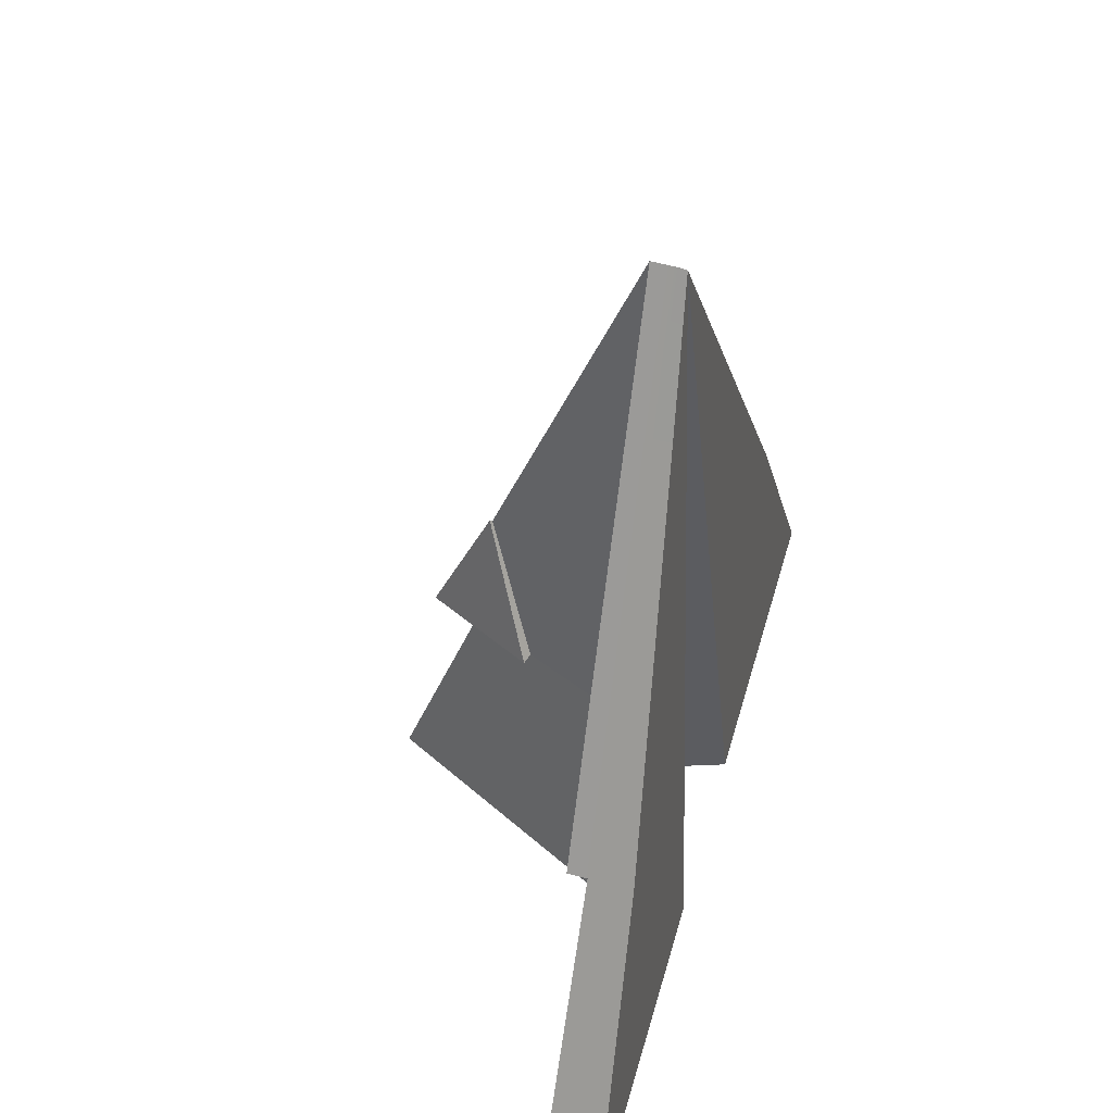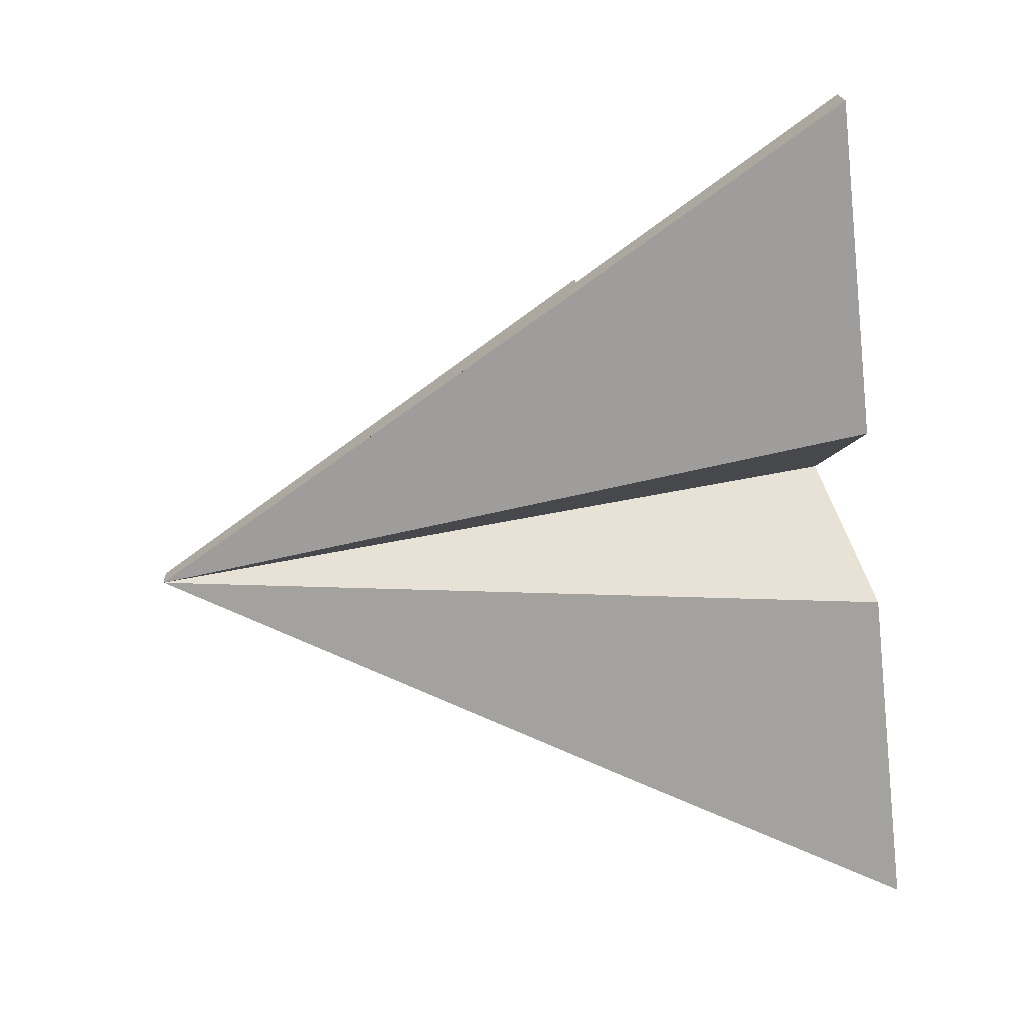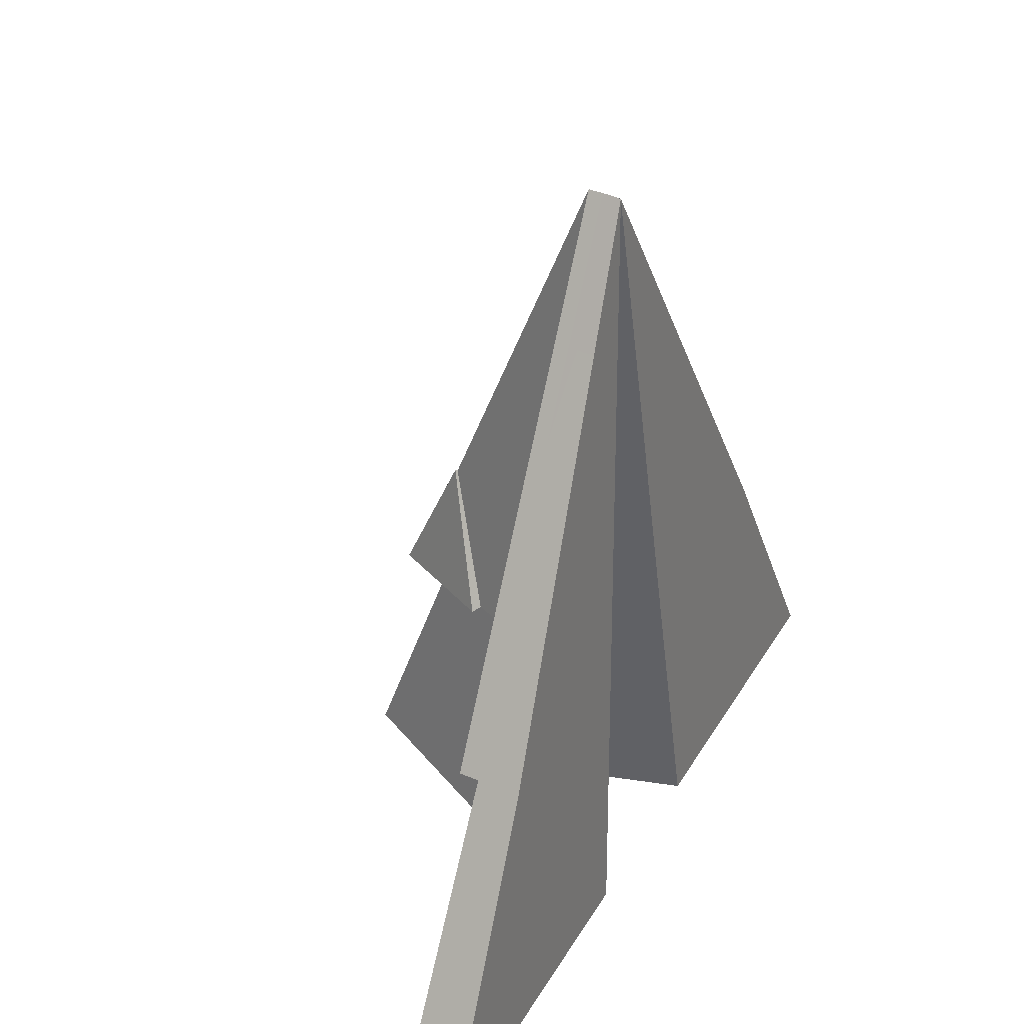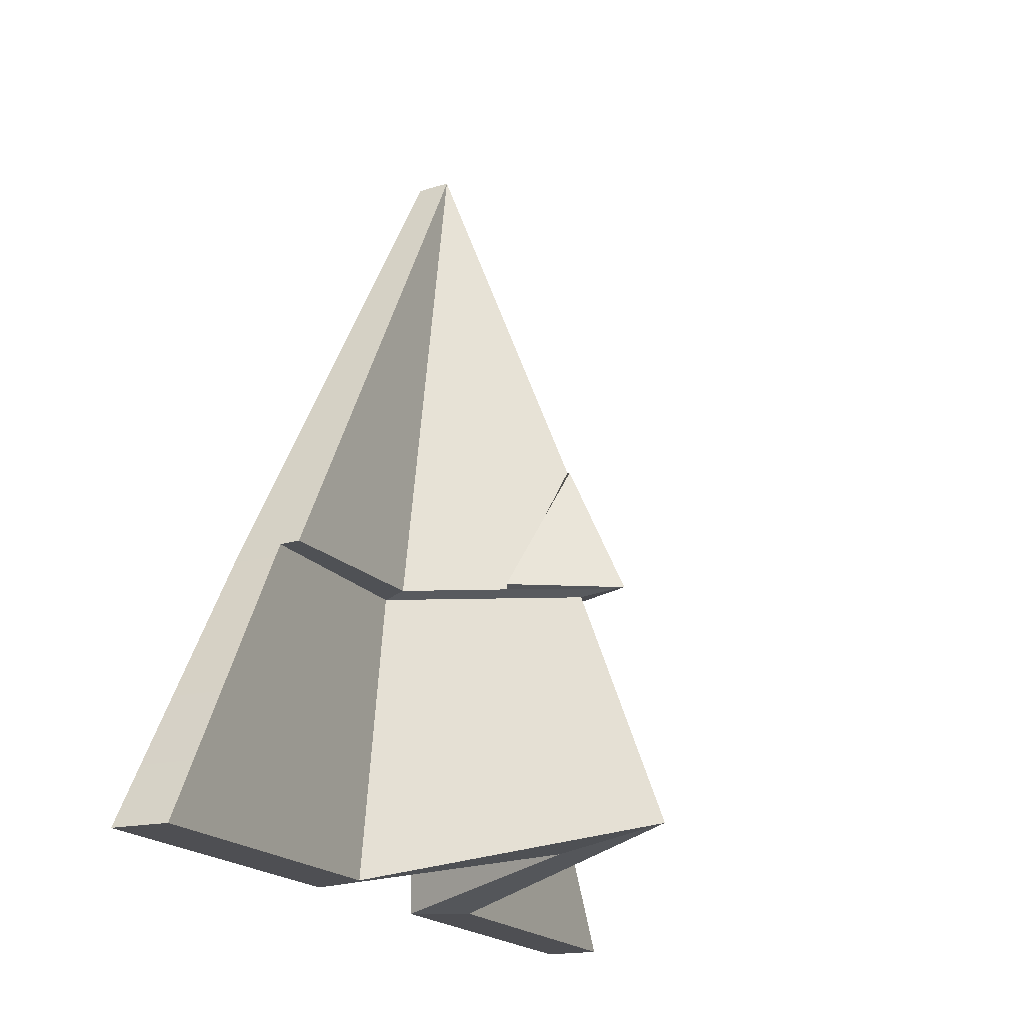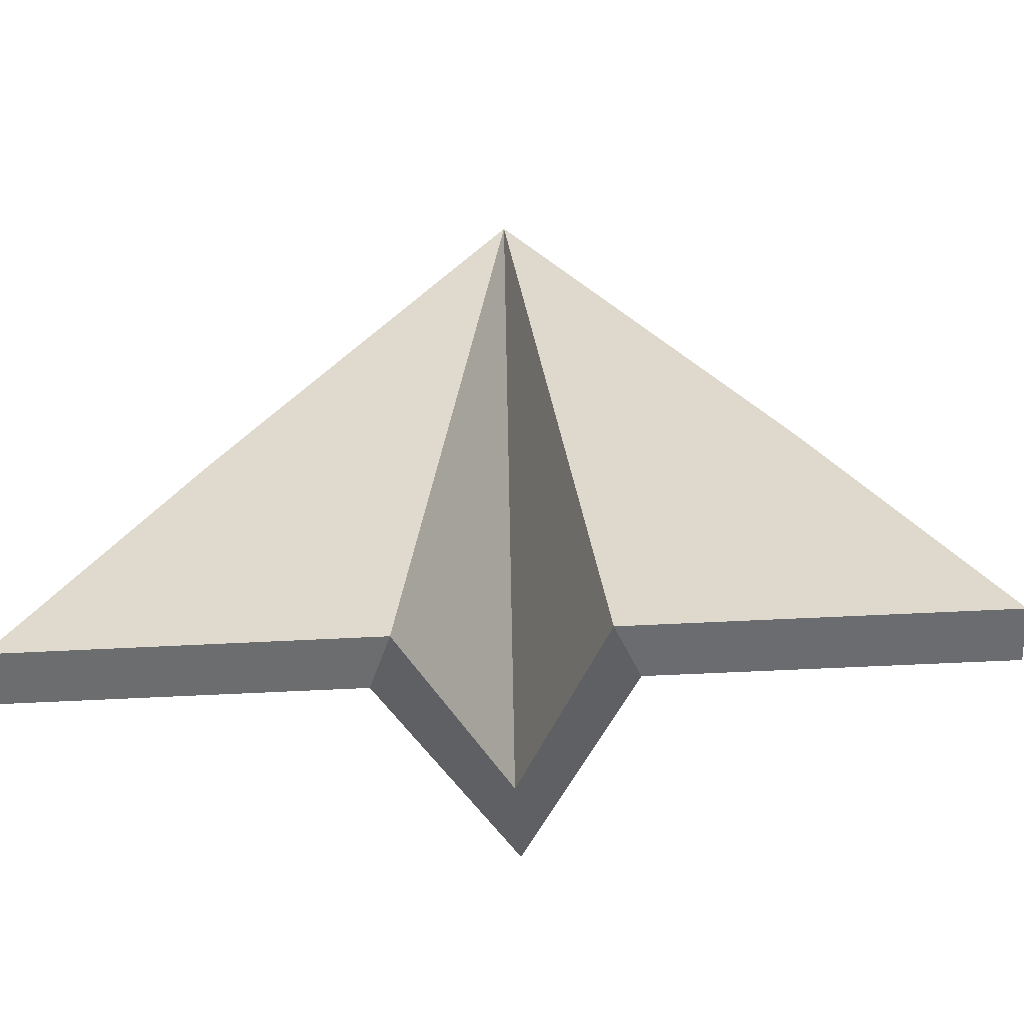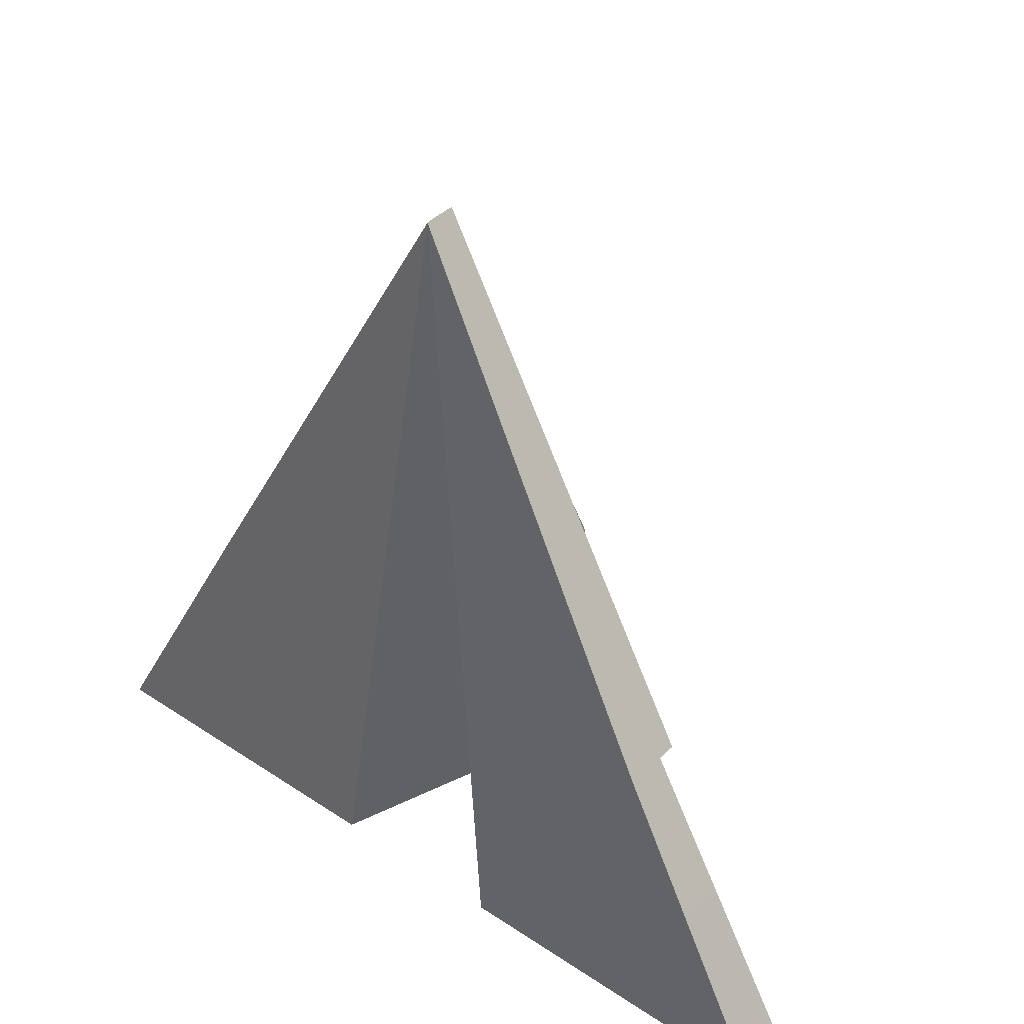
<metadata>
{"format":"obj","ext":"obj","renderer":"f3d","projection":"perspective","resolution":1024,"background":"white","views":[{"elev":48.0,"azim":-74.6,"up":"+Z"},{"elev":-72.4,"azim":96.4,"up":"+Y"},{"elev":35.4,"azim":-63.1,"up":"+Z"},{"elev":-18.1,"azim":115.3,"up":"+Z"},{"elev":-53.5,"azim":3.1,"up":"+Z"},{"elev":37.0,"azim":40.7,"up":"+Z"}]}
</metadata>
<code>
g Cube
v 0.1147 -0.1482 -0.3153
v 0.003046 0.1014 -0.2784
v -0.0004744 -0.09129 0.5933
v 0.003046 0.1014 -0.2784
v -0.1087 -0.1482 -0.316
v -0.0004744 -0.09129 0.5933
v -0.3246 -0.06039 0.02216
v -0.1008 -0.04894 0.02504
v -0.0004804 -0.05329 0.5961
v 0.1009 -0.05381 0.02629
v 0.3295 -0.06039 0.02424
v -0.0004804 -0.05329 0.5961
v 0.001351 0.1164 0.1779
v -0.06585 0.05961 0.02833
v 0.001939 0.1847 0.02734
v 0.5238 -0.1482 -0.3144
v 0.1147 -0.1482 -0.3153
v -0.0004744 -0.09129 0.5933
v 0.33 -0.1336 0.02295
v -0.1087 -0.1482 -0.316
v -0.5177 -0.1482 -0.3176
v -0.324 -0.1335 0.02087
v -0.0004744 -0.09129 0.5933
v 0.5238 -0.08192 -0.3148
v 0.33 -0.08319 0.02287
v 0.08827 -0.08319 0.02211
v 0.1407 -0.08192 -0.3155
v -0.1347 -0.08192 -0.3164
v -0.08499 -0.08319 0.02156
v -0.324 -0.08319 0.0208
v -0.5177 -0.08192 -0.318
v 0.1407 -0.08192 -0.3155
v 0.08827 -0.08319 0.02211
v 0.001758 0.1298 0.02183
v 0.002947 0.2297 -0.2526
v 0.002947 0.2297 -0.2526
v 0.001758 0.1298 0.02183
v -0.08499 -0.08319 0.02156
v -0.1347 -0.08192 -0.3164
v 0.003046 0.1014 -0.2784
v 0.1147 -0.1482 -0.3153
v 0.1407 -0.08192 -0.3155
v 0.002947 0.2297 -0.2526
v -0.1087 -0.1482 -0.316
v 0.003046 0.1014 -0.2784
v 0.002947 0.2297 -0.2526
v -0.1347 -0.08192 -0.3164
v 0.1147 -0.1482 -0.3153
v 0.5238 -0.1482 -0.3144
v 0.5238 -0.08192 -0.3148
v 0.1407 -0.08192 -0.3155
v -0.5177 -0.1482 -0.3176
v -0.1087 -0.1482 -0.316
v -0.1347 -0.08192 -0.3164
v -0.5177 -0.08192 -0.318
v -0.324 -0.1335 0.02087
v -0.5177 -0.1482 -0.3176
v -0.5177 -0.08192 -0.318
v -0.324 -0.08319 0.0208
v -0.0004744 -0.09129 0.5933
v -0.0004801 -0.08192 0.5948
v -0.3246 -0.06039 0.02216
v -0.0004804 -0.05329 0.5961
v 0.33 -0.1336 0.02295
v -0.0004744 -0.09129 0.5933
v -0.0004801 -0.08192 0.5948
v 0.33 -0.08319 0.02287
v 0.5238 -0.1482 -0.3144
v 0.5238 -0.08192 -0.3148
v -0.0004804 -0.05329 0.5961
v 0.3295 -0.06039 0.02424
v 0.08827 -0.08319 0.02211
v 0.33 -0.08319 0.02287
v 0.3295 -0.06039 0.02424
v 0.1009 -0.05381 0.02629
v -0.324 -0.08319 0.0208
v -0.08499 -0.08319 0.02156
v -0.1008 -0.04894 0.02504
v -0.3246 -0.06039 0.02216
v -0.08499 -0.08319 0.02156
v 0.001758 0.1298 0.02183
v 0.001743 0.1735 0.02716
v -0.05041 0.05648 0.02622
v -0.1008 -0.04894 0.02504
v 0.05338 0.05802 0.02683
v 0.001151 0.1131 0.1787
v 0.001349 0.1163 0.1783
v 0.06659 0.06376 0.02906
v 0.001151 0.1131 0.1787
v -0.0004804 -0.05329 0.5961
v -0.1008 -0.04894 0.02504
v -0.05041 0.05648 0.02622
v 0.001152 0.1133 0.1783
v 0.08827 -0.08319 0.02211
v 0.1009 -0.05381 0.02629
v 0.05338 0.05802 0.02683
v 0.001758 0.1298 0.02183
v 0.001743 0.1735 0.02716
v 0.001151 0.1131 0.1787
v 0.05338 0.05802 0.02683
v 0.1009 -0.05381 0.02629
v -0.0004804 -0.05329 0.5961
v 0.001151 0.1131 0.1787
v 0.001152 0.1133 0.1783
v 0.001351 0.1164 0.1779
v 0.001349 0.1163 0.1783
v 0.001939 0.1847 0.02734
v 0.06659 0.06376 0.02906
v 0.001349 0.1163 0.1783
v 0.001351 0.1164 0.1779
v 0.001152 0.1133 0.1783
v -0.05041 0.05648 0.02622
v -0.06585 0.05961 0.02833
v 0.001351 0.1164 0.1779
v 0.001743 0.1735 0.02716
v 0.05338 0.05802 0.02683
v 0.06659 0.06376 0.02906
v 0.001939 0.1847 0.02734
v -0.05041 0.05648 0.02622
v 0.001743 0.1735 0.02716
v 0.001939 0.1847 0.02734
v -0.06585 0.05961 0.02833
g Cube_0
f 3 2 1
f 6 5 4
f 9 8 7
f 12 11 10
f 15 14 13
f 18 17 16
f 19 18 16
f 22 21 20
f 23 22 20
f 26 25 24
f 27 26 24
f 30 29 28
f 31 30 28
f 34 33 32
f 35 34 32
f 38 37 36
f 39 38 36
f 42 41 40
f 43 42 40
f 46 45 44
f 47 46 44
f 50 49 48
f 51 50 48
f 54 53 52
f 55 54 52
f 58 57 56
f 59 58 56
f 59 56 60
f 61 59 60
f 62 59 61
f 63 62 61
f 66 65 64
f 67 66 64
f 67 64 68
f 69 67 68
f 70 66 67
f 71 70 67
f 74 73 72
f 75 74 72
f 78 77 76
f 79 78 76
f 82 81 80
f 80 83 82
f 80 84 83
f 87 86 85
f 88 87 85
f 91 90 89
f 89 92 91
f 89 93 92
f 96 95 94
f 94 97 96
f 97 98 96
f 101 100 99
f 102 101 99
f 105 104 103
f 106 105 103
f 109 108 107
f 110 109 107
f 113 112 111
f 114 113 111
f 117 116 115
f 118 117 115
f 121 120 119
f 122 121 119

</code>
